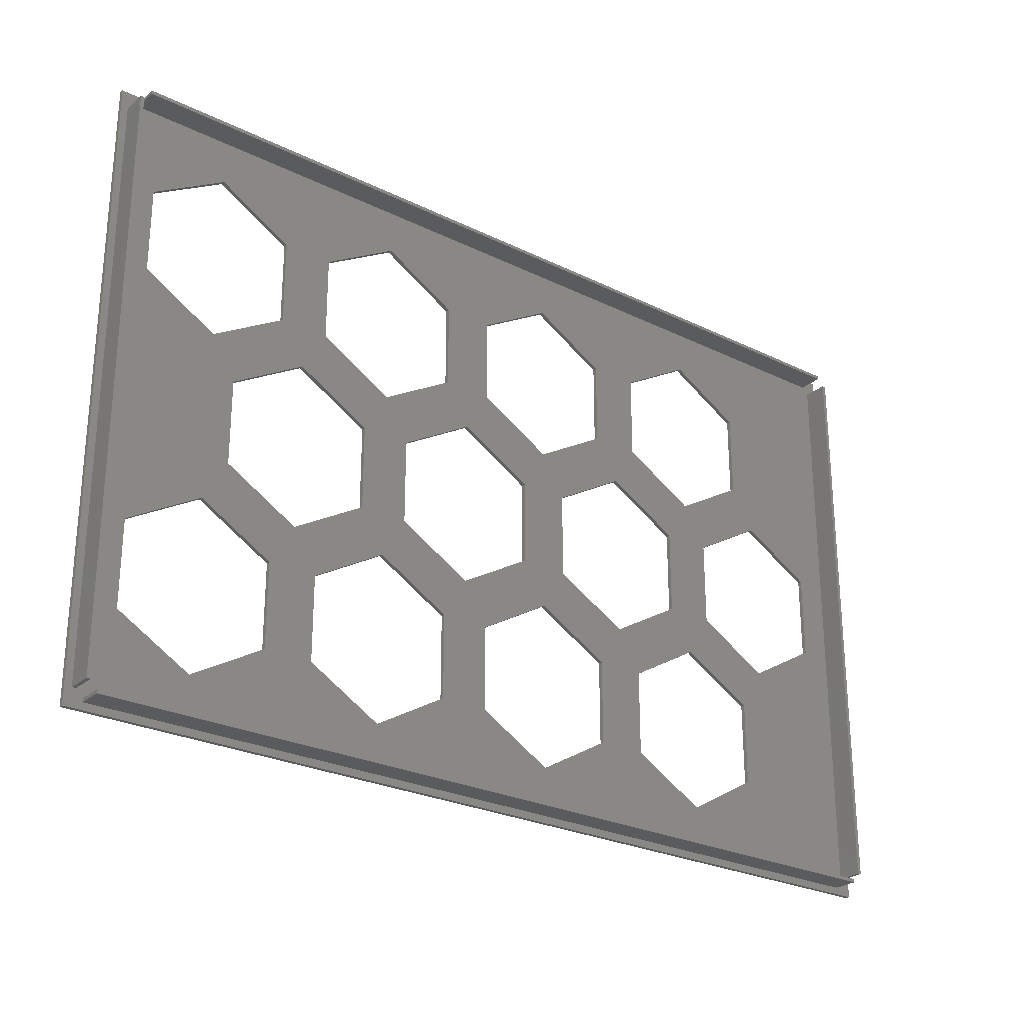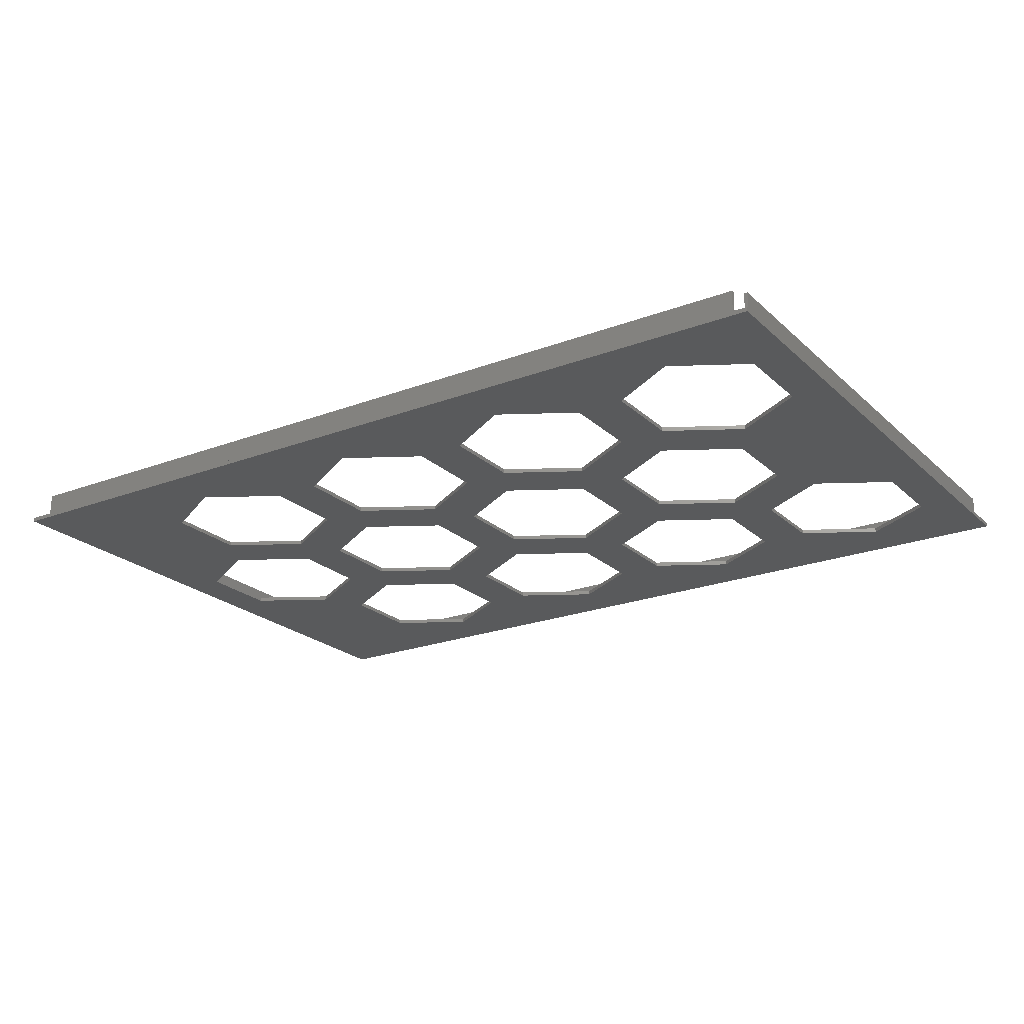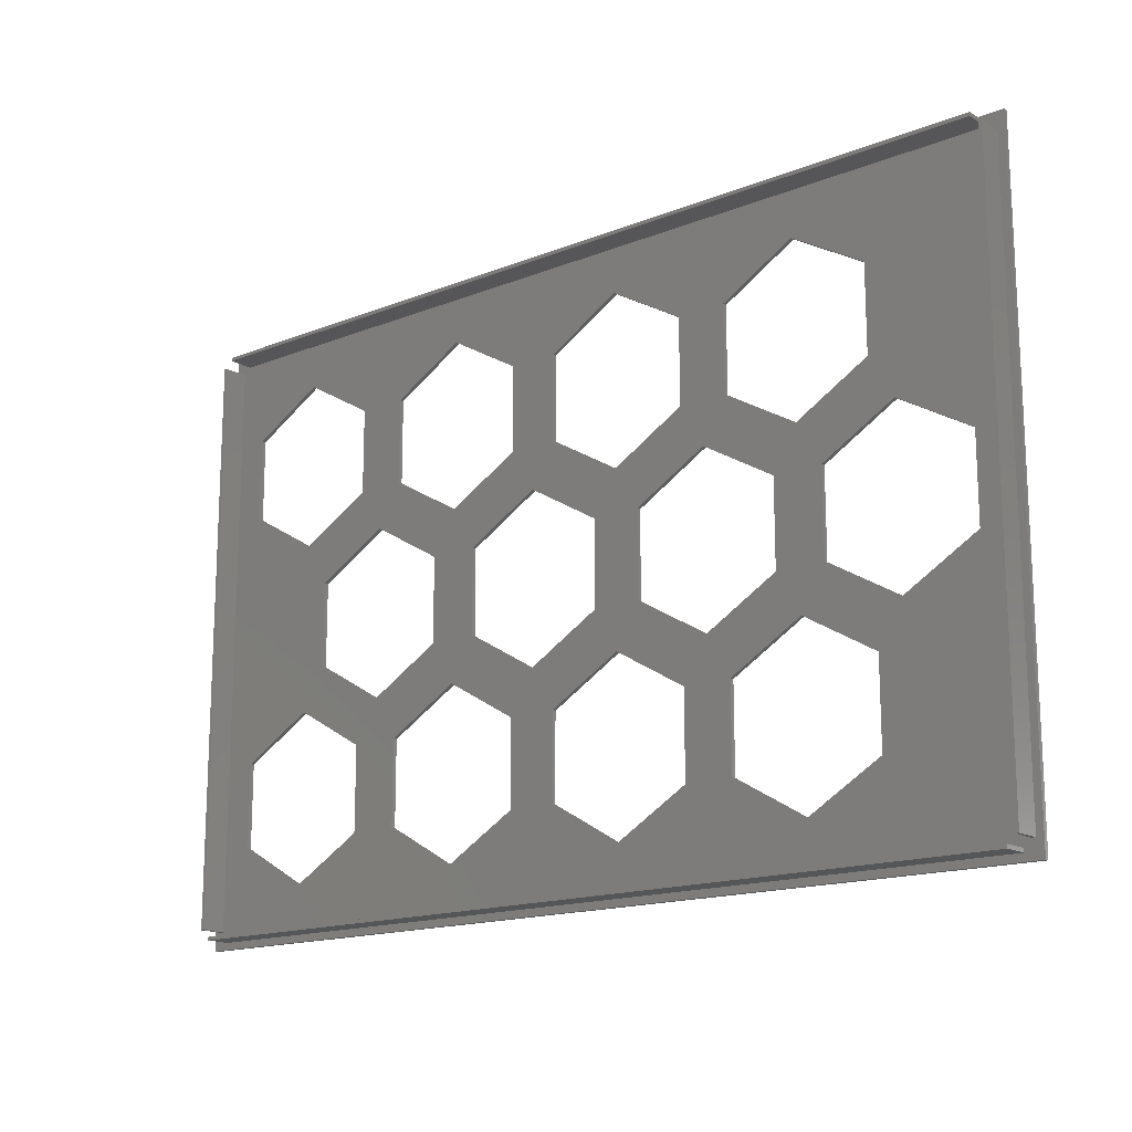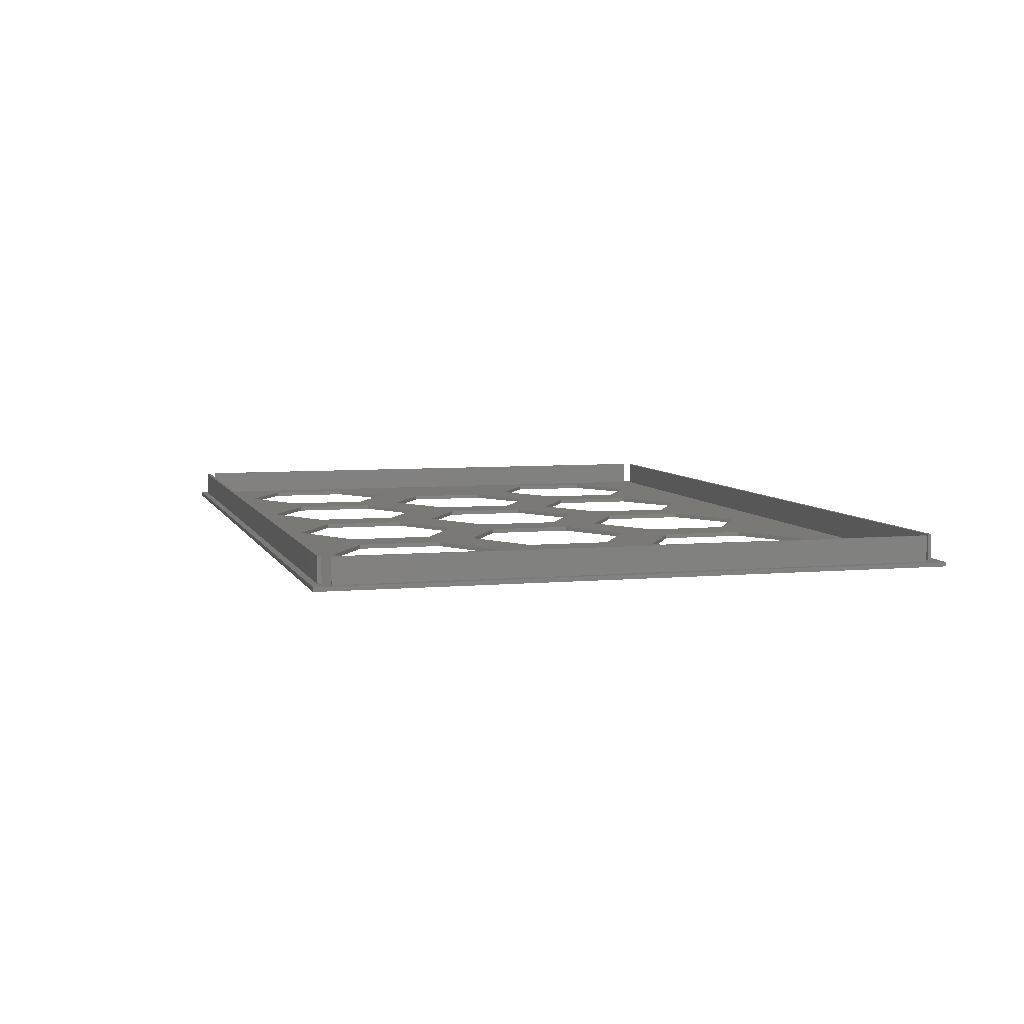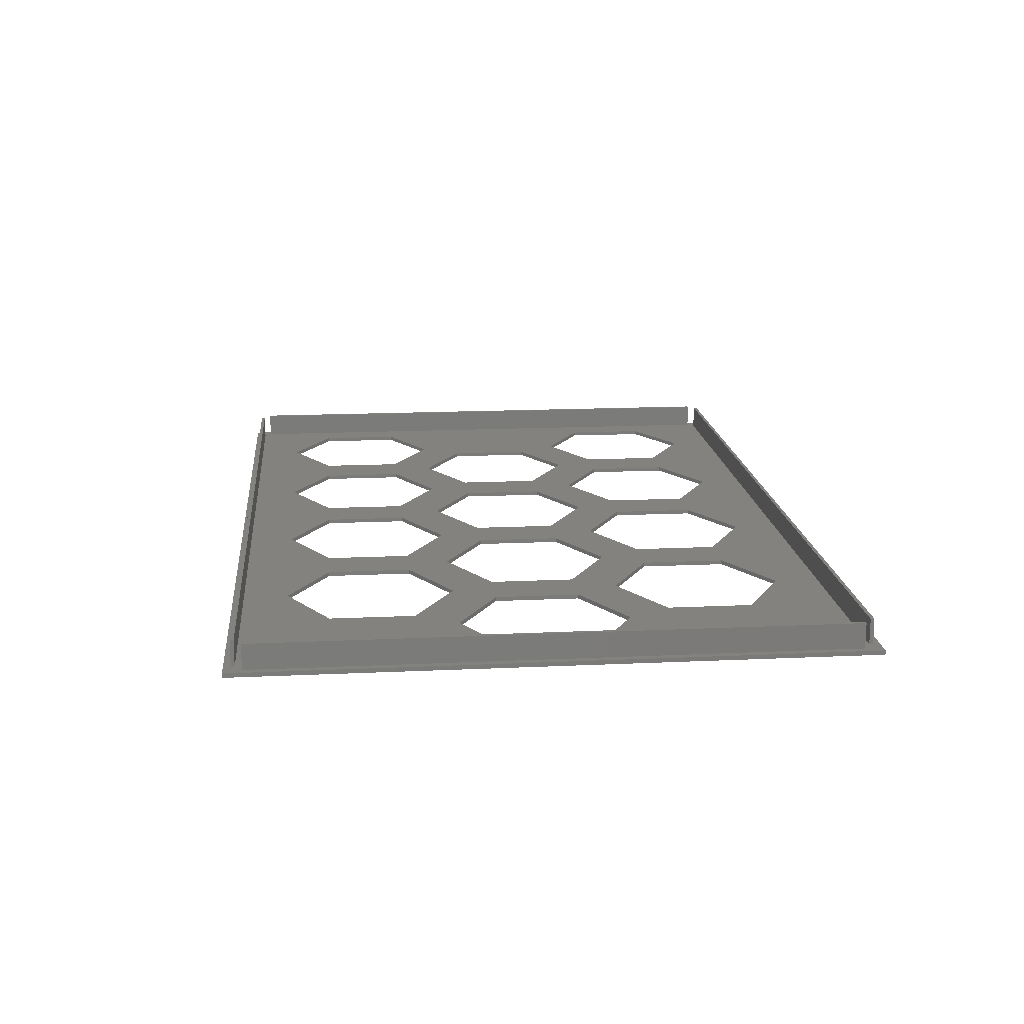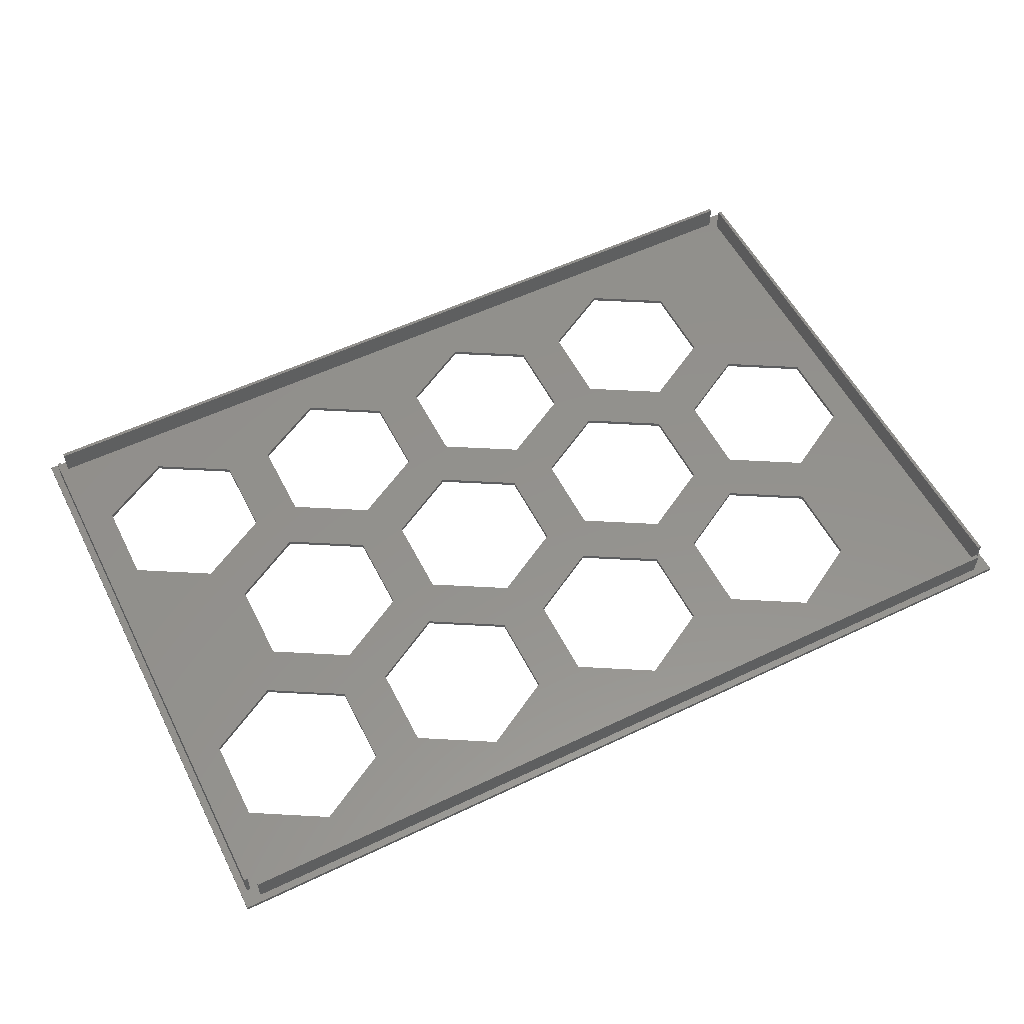
<metadata>
{"format":"stl","ext":"stl","renderer":"f3d","projection":"perspective","resolution":1024,"background":"white","views":[{"elev":-26.1,"azim":-37.9,"up":"+Y"},{"elev":-22.5,"azim":-146.7,"up":"+Z"},{"elev":-15.9,"azim":39.6,"up":"+Y"},{"elev":6.1,"azim":74.4,"up":"+Z"},{"elev":16.4,"azim":84.5,"up":"+Z"},{"elev":55.5,"azim":-26.7,"up":"+Z"}]}
</metadata>
<code>
# stl→obj: 196 verts, 436 faces
v 0 0 0
v 0 146.1 1
v 0 146.1 0
v 0 0 1
v 211.7 1.67 1
v 4.2 1.67 1
v 211.7 0.86 1
v 214.2 141.8 1
v 215 4.2 1
v 215 141.8 1
v 214.2 4.2 1
v 215.9 146.1 1
v 215 145.2 1
v 211.7 145.2 1
v 4.2 145.2 1
v 211.7 144.4 1
v 0.86 141.8 1
v 0.86 145.2 1
v 0.86 4.2 1
v 215.9 0 1
v 215 0.86 1
v 4.2 0.86 1
v 0.86 0.86 1
v 4.2 144.4 1
v 1.67 4.2 1
v 1.67 141.8 1
v 213.4 141.8 1
v 211.7 143.5 1
v 213.4 4.2 1
v 183 123 1
v 206.1 83.03 1
v 211.7 2.53 1
v 4.2 143.5 1
v 2.53 141.8 1
v 4.2 2.53 1
v 2.53 4.2 1
v 32.89 63.02 1
v 44.43 43.02 1
v 50.21 53.02 1
v 27.11 53.02 1
v 27.11 93.03 1
v 9.79 103 1
v 9.79 43.02 1
v 55.98 103 1
v 44.43 103 1
v 50.21 93.03 1
v 32.89 83.03 1
v 79.08 63.02 1
v 67.53 63.02 1
v 73.3 53.02 1
v 55.98 43.02 1
v 90.63 43.02 1
v 96.4 53.02 1
v 79.08 83.03 1
v 67.53 83.03 1
v 73.3 93.03 1
v 102.2 103 1
v 90.63 103 1
v 96.4 93.03 1
v 125.3 63.02 1
v 113.7 63.02 1
v 119.5 53.02 1
v 102.2 43.02 1
v 136.8 43.02 1
v 142.6 53.02 1
v 125.3 83.03 1
v 113.7 83.03 1
v 119.5 93.03 1
v 148.4 103 1
v 136.8 103 1
v 142.6 93.03 1
v 171.5 63.02 1
v 159.9 63.02 1
v 165.7 53.02 1
v 148.4 43.02 1
v 183 43.02 1
v 188.8 53.02 1
v 171.5 83.03 1
v 159.9 83.03 1
v 165.7 93.03 1
v 206.1 63.02 1
v 188.8 93.03 1
v 183 103 1
v 165.7 133 1
v 136.8 123 1
v 148.4 123 1
v 119.5 133 1
v 90.63 123 1
v 102.2 123 1
v 73.3 133 1
v 44.43 123 1
v 55.98 123 1
v 27.11 133 1
v 9.79 123 1
v 183 23.02 1
v 165.7 13.02 1
v 148.4 23.02 1
v 136.8 23.02 1
v 119.5 13.02 1
v 102.2 23.02 1
v 90.63 23.02 1
v 73.3 13.02 1
v 55.98 23.02 1
v 44.43 23.02 1
v 27.11 13.02 1
v 9.79 23.02 1
v 215.9 146.1 0
v 215.9 0 0
v 32.89 83.03 0
v 44.43 103 0
v 50.21 93.03 0
v 27.11 93.03 0
v 27.11 53.02 0
v 9.79 43.02 0
v 9.79 103 0
v 55.98 43.02 0
v 44.43 43.02 0
v 50.21 53.02 0
v 32.89 63.02 0
v 79.08 83.03 0
v 67.53 83.03 0
v 73.3 93.03 0
v 55.98 103 0
v 90.63 103 0
v 96.4 93.03 0
v 79.08 63.02 0
v 67.53 63.02 0
v 73.3 53.02 0
v 102.2 43.02 0
v 90.63 43.02 0
v 96.4 53.02 0
v 125.3 83.03 0
v 113.7 83.03 0
v 119.5 93.03 0
v 102.2 103 0
v 136.8 103 0
v 142.6 93.03 0
v 125.3 63.02 0
v 113.7 63.02 0
v 119.5 53.02 0
v 148.4 43.02 0
v 136.8 43.02 0
v 142.6 53.02 0
v 171.5 83.03 0
v 159.9 83.03 0
v 165.7 93.03 0
v 148.4 103 0
v 183 103 0
v 188.8 93.03 0
v 171.5 63.02 0
v 159.9 63.02 0
v 165.7 53.02 0
v 206.1 63.02 0
v 183 23.02 0
v 188.8 53.02 0
v 165.7 13.02 0
v 136.8 23.02 0
v 148.4 23.02 0
v 119.5 13.02 0
v 90.63 23.02 0
v 102.2 23.02 0
v 73.3 13.02 0
v 44.43 23.02 0
v 55.98 23.02 0
v 27.11 13.02 0
v 9.79 23.02 0
v 206.1 83.03 0
v 183 123 0
v 165.7 133 0
v 148.4 123 0
v 136.8 123 0
v 119.5 133 0
v 102.2 123 0
v 90.63 123 0
v 73.3 133 0
v 55.98 123 0
v 44.43 123 0
v 27.11 133 0
v 9.79 123 0
v 183 43.02 0
v 1.67 141.8 7
v 1.67 4.2 7
v 2.53 4.2 7
v 2.53 141.8 7
v 4.2 2.53 7
v 211.7 1.67 7
v 211.7 2.53 7
v 4.2 1.67 7
v 213.4 141.8 7
v 214.2 4.2 7
v 214.2 141.8 7
v 213.4 4.2 7
v 4.2 144.4 7
v 211.7 143.5 7
v 211.7 144.4 7
v 4.2 143.5 7
f 1 2 3
f 2 1 4
f 5 6 7
f 8 9 10
f 9 8 11
f 10 12 13
f 12 14 13
f 14 15 16
f 12 15 14
f 2 15 12
f 2 17 18
f 17 2 19
f 4 19 2
f 15 2 18
f 12 10 20
f 9 20 10
f 21 20 9
f 7 20 21
f 22 7 6
f 7 22 20
f 4 22 23
f 22 4 20
f 19 4 23
f 16 15 24
f 17 25 26
f 25 17 19
f 13 8 10
f 13 27 8
f 28 13 16
f 16 13 14
f 11 21 9
f 29 21 11
f 13 28 27
f 30 27 28
f 27 31 29
f 32 21 29
f 5 21 32
f 21 5 7
f 18 24 15
f 24 18 33
f 33 34 35
f 36 35 34
f 23 35 36
f 33 18 34
f 34 18 26
f 26 18 17
f 35 23 6
f 23 36 25
f 23 25 19
f 6 23 22
f 37 38 39
f 37 40 38
f 41 40 37
f 42 40 41
f 40 42 43
f 44 45 46
f 45 47 46
f 47 41 37
f 41 47 45
f 48 49 50
f 49 51 50
f 38 51 39
f 39 51 49
f 48 52 53
f 48 50 52
f 54 55 48
f 49 48 55
f 44 55 56
f 55 44 46
f 57 58 59
f 58 54 59
f 55 54 56
f 56 54 58
f 60 61 62
f 61 63 62
f 52 63 53
f 53 63 61
f 60 64 65
f 60 62 64
f 66 67 60
f 61 60 67
f 57 67 68
f 67 57 59
f 69 70 71
f 70 66 71
f 67 66 68
f 68 66 70
f 72 73 74
f 73 75 74
f 64 75 65
f 65 75 73
f 72 76 77
f 72 74 76
f 78 79 72
f 73 72 79
f 69 79 80
f 79 69 71
f 81 29 31
f 27 82 31
f 83 27 30
f 28 84 30
f 85 69 86
f 70 69 85
f 84 85 86
f 84 87 85
f 28 87 84
f 88 57 89
f 58 57 88
f 87 88 89
f 87 90 88
f 33 87 28
f 91 44 92
f 45 44 91
f 90 91 92
f 90 93 91
f 87 33 90
f 33 42 94
f 42 33 43
f 35 43 33
f 93 33 94
f 90 33 93
f 77 29 81
f 76 29 77
f 95 29 76
f 29 95 32
f 96 32 95
f 75 64 97
f 98 97 64
f 98 96 97
f 99 96 98
f 99 32 96
f 63 52 100
f 101 100 52
f 101 99 100
f 102 99 101
f 35 99 102
f 51 38 103
f 104 103 38
f 104 102 103
f 105 102 104
f 35 102 105
f 99 35 32
f 106 35 105
f 43 35 106
f 27 83 82
f 83 78 82
f 79 78 80
f 80 78 83
f 20 107 12
f 107 20 108
f 107 2 12
f 2 107 3
f 109 110 111
f 109 112 110
f 113 112 109
f 114 112 113
f 112 114 115
f 116 117 118
f 117 119 118
f 119 113 109
f 113 119 117
f 120 121 122
f 121 123 122
f 110 123 111
f 111 123 121
f 120 124 125
f 120 122 124
f 126 127 120
f 121 120 127
f 116 127 128
f 127 116 118
f 129 130 131
f 130 126 131
f 127 126 128
f 128 126 130
f 132 133 134
f 133 135 134
f 124 135 125
f 125 135 133
f 132 136 137
f 132 134 136
f 138 139 132
f 133 132 139
f 129 139 140
f 139 129 131
f 141 142 143
f 142 138 143
f 139 138 140
f 140 138 142
f 144 145 146
f 145 147 146
f 136 147 137
f 137 147 145
f 144 148 149
f 144 146 148
f 150 151 144
f 145 144 151
f 141 151 152
f 151 141 143
f 108 153 107
f 154 153 108
f 153 154 155
f 108 156 154
f 157 141 158
f 142 141 157
f 156 157 158
f 156 159 157
f 108 159 156
f 160 129 161
f 130 129 160
f 159 160 161
f 159 162 160
f 1 159 108
f 163 116 164
f 117 116 163
f 162 163 164
f 162 165 163
f 159 1 162
f 1 114 166
f 114 1 115
f 3 115 1
f 165 1 166
f 162 1 165
f 167 107 153
f 168 167 149
f 168 149 148
f 167 168 107
f 169 107 168
f 147 136 170
f 171 170 136
f 171 169 170
f 172 169 171
f 172 107 169
f 135 124 173
f 174 173 124
f 174 172 173
f 175 172 174
f 3 172 175
f 123 110 176
f 177 176 110
f 177 175 176
f 178 175 177
f 3 175 178
f 172 3 107
f 179 3 178
f 115 3 179
f 180 155 154
f 180 150 155
f 151 150 152
f 152 150 180
f 1 20 4
f 20 1 108
f 25 181 26
f 181 25 182
f 181 183 184
f 183 181 182
f 185 186 187
f 186 185 188
f 189 190 191
f 190 189 192
f 193 194 195
f 194 193 196
f 190 8 191
f 8 190 11
f 16 193 195
f 193 16 24
f 6 186 188
f 186 6 5
f 114 40 43
f 40 114 113
f 106 114 43
f 114 106 166
f 163 105 104
f 105 163 165
f 165 106 105
f 106 165 166
f 113 38 40
f 38 113 117
f 163 38 117
f 38 163 104
f 116 50 51
f 50 116 128
f 103 116 51
f 116 103 164
f 160 102 101
f 102 160 162
f 162 103 102
f 103 162 164
f 128 52 50
f 52 128 130
f 160 52 130
f 52 160 101
f 129 62 63
f 62 129 140
f 100 129 63
f 129 100 161
f 159 100 99
f 100 159 161
f 140 64 62
f 64 140 142
f 157 64 142
f 64 157 98
f 157 99 98
f 99 157 159
f 141 74 75
f 74 141 152
f 97 141 75
f 141 97 158
f 154 96 95
f 96 154 156
f 156 97 96
f 97 156 158
f 152 76 74
f 76 152 180
f 154 76 180
f 76 154 95
f 109 46 47
f 46 109 111
f 37 109 47
f 109 37 119
f 127 39 49
f 39 127 118
f 118 37 39
f 37 118 119
f 111 55 46
f 55 111 121
f 127 55 121
f 55 127 49
f 120 59 54
f 59 120 125
f 139 67 133
f 67 139 61
f 48 120 54
f 120 48 126
f 139 53 61
f 53 139 131
f 125 67 59
f 67 125 133
f 131 48 53
f 48 131 126
f 132 71 66
f 71 132 137
f 60 132 66
f 132 60 138
f 143 60 65
f 60 143 138
f 137 79 71
f 79 137 145
f 151 79 145
f 79 151 73
f 151 65 73
f 65 151 143
f 144 82 78
f 82 144 149
f 72 144 78
f 144 72 150
f 153 77 81
f 77 153 155
f 155 72 77
f 72 155 150
f 149 31 82
f 31 149 167
f 153 31 167
f 31 153 81
f 179 93 94
f 93 179 178
f 42 179 94
f 179 42 115
f 112 42 41
f 42 112 115
f 178 91 93
f 91 178 177
f 110 91 177
f 91 110 45
f 110 41 45
f 41 110 112
f 176 90 92
f 90 176 175
f 44 176 92
f 176 44 123
f 122 44 56
f 44 122 123
f 175 88 90
f 88 175 174
f 124 88 174
f 88 124 58
f 124 56 58
f 56 124 122
f 173 87 89
f 87 173 172
f 57 173 89
f 173 57 135
f 134 57 68
f 57 134 135
f 172 85 87
f 85 172 171
f 136 85 171
f 85 136 70
f 136 68 70
f 68 136 134
f 170 84 86
f 84 170 169
f 69 170 86
f 170 69 147
f 148 80 83
f 80 148 146
f 146 69 80
f 69 146 147
f 169 30 84
f 30 169 168
f 148 30 168
f 30 148 83
f 183 34 184
f 34 183 36
f 29 189 27
f 189 29 192
f 32 185 187
f 185 32 35
f 33 194 196
f 194 33 28
f 6 185 35
f 185 6 188
f 25 183 182
f 183 25 36
f 186 32 187
f 32 186 5
f 29 190 192
f 190 29 11
f 33 193 24
f 193 33 196
f 34 181 184
f 181 34 26
f 194 16 195
f 16 194 28
f 8 189 191
f 189 8 27

</code>
